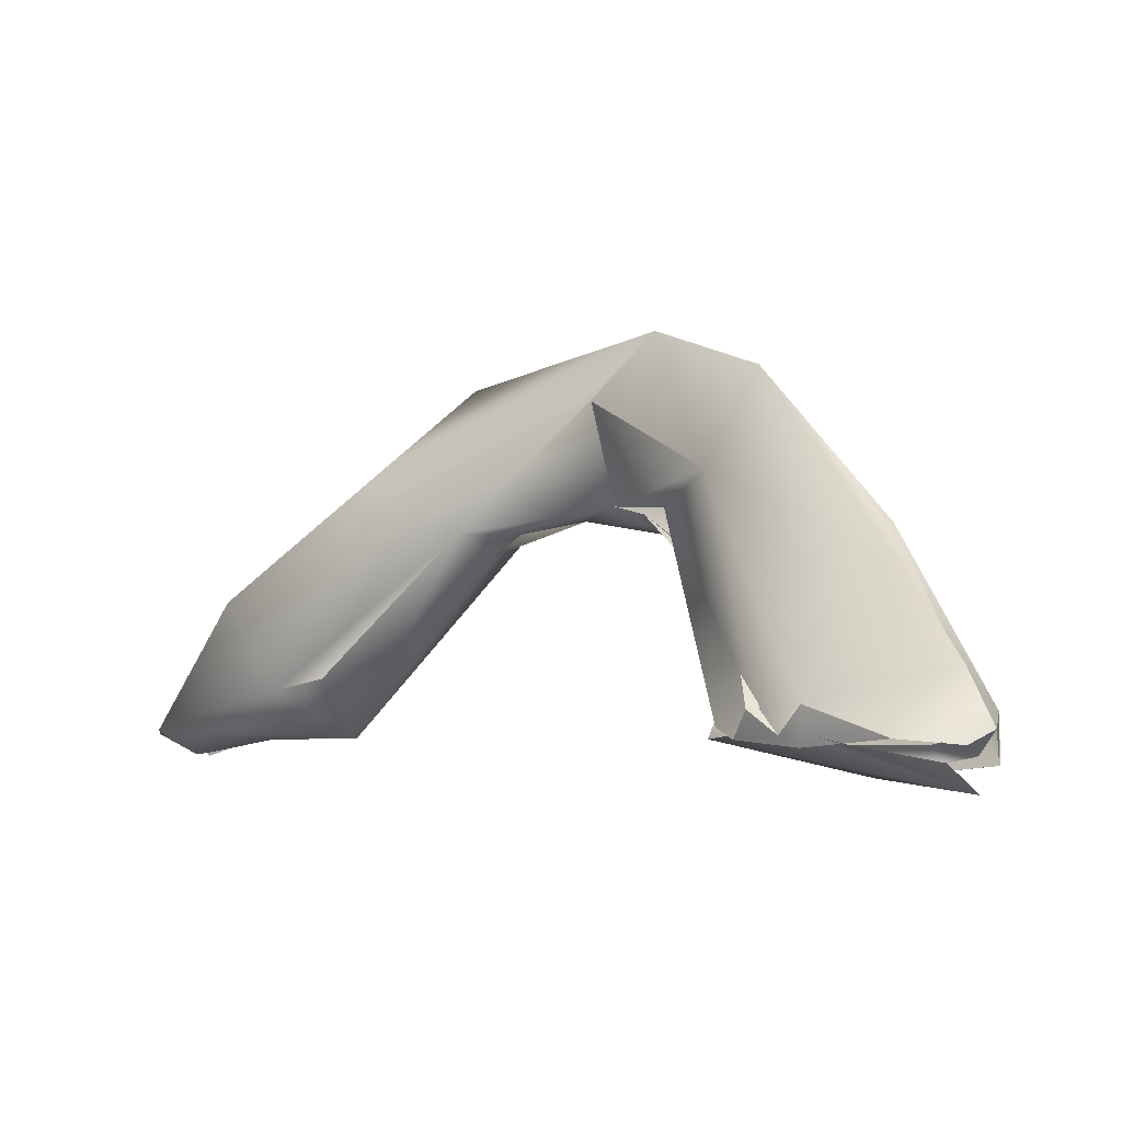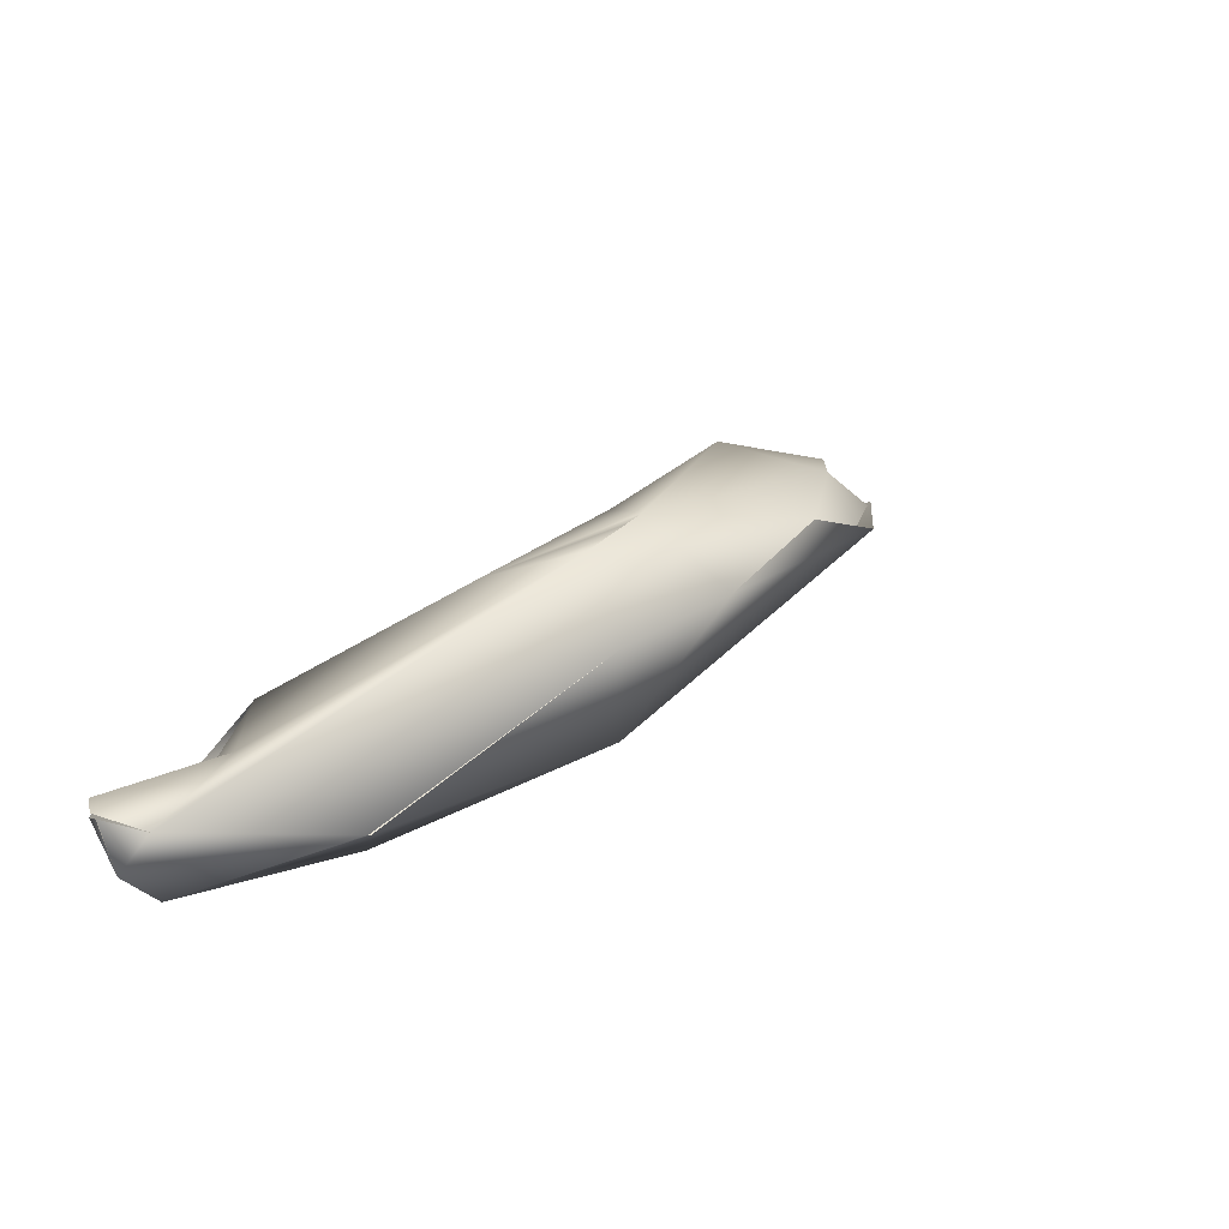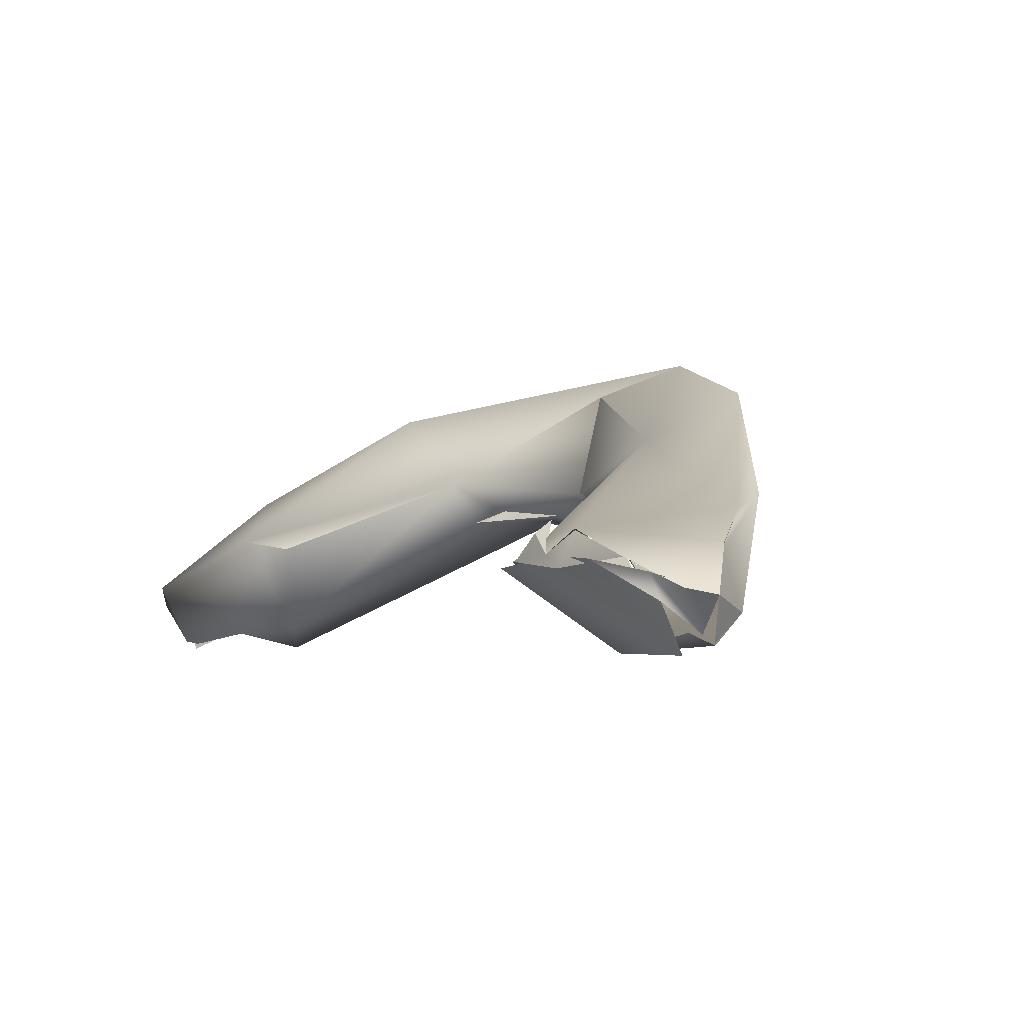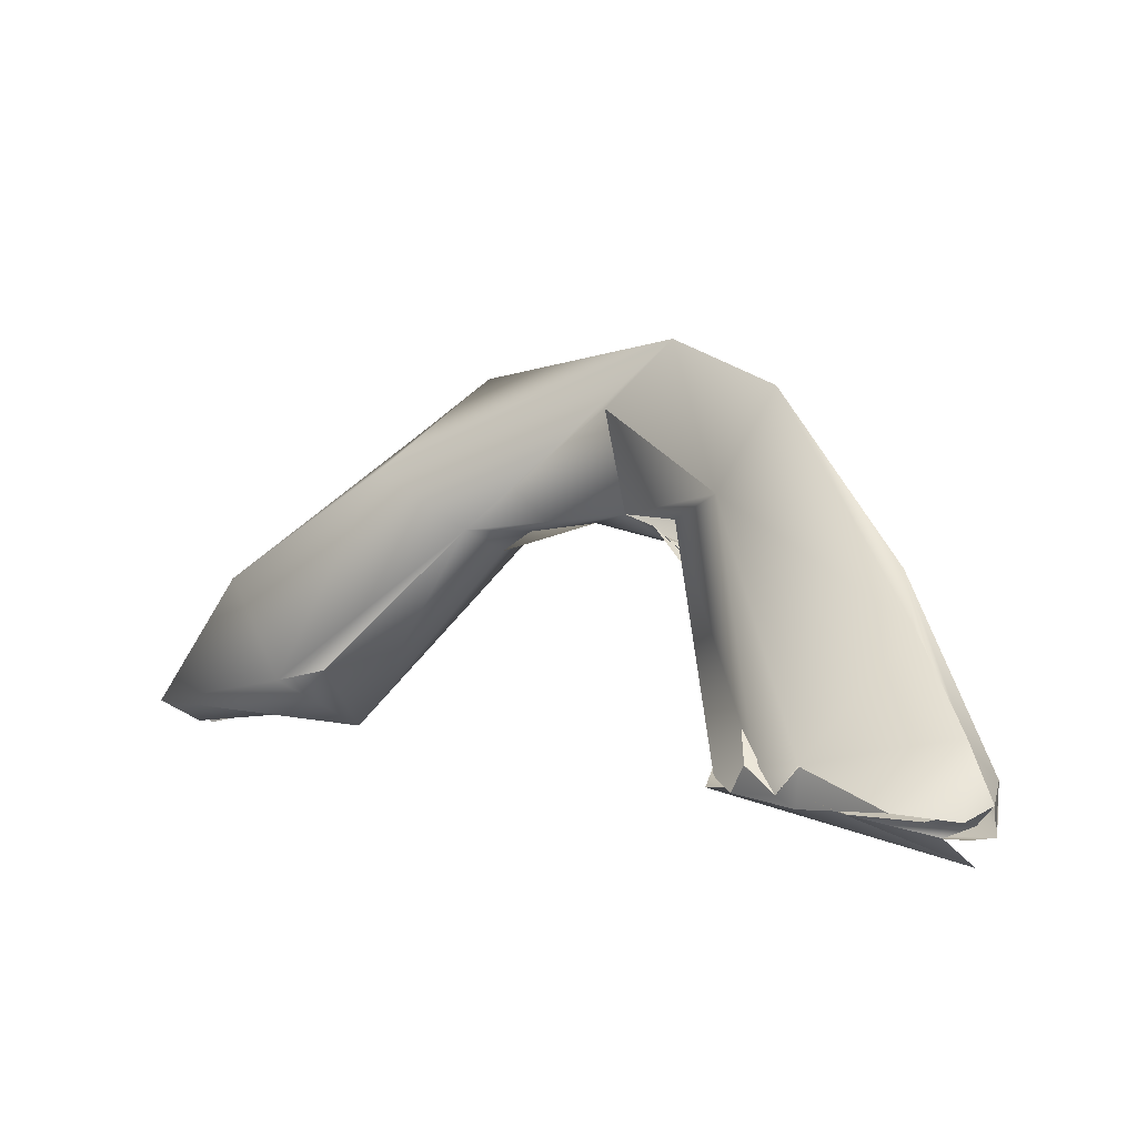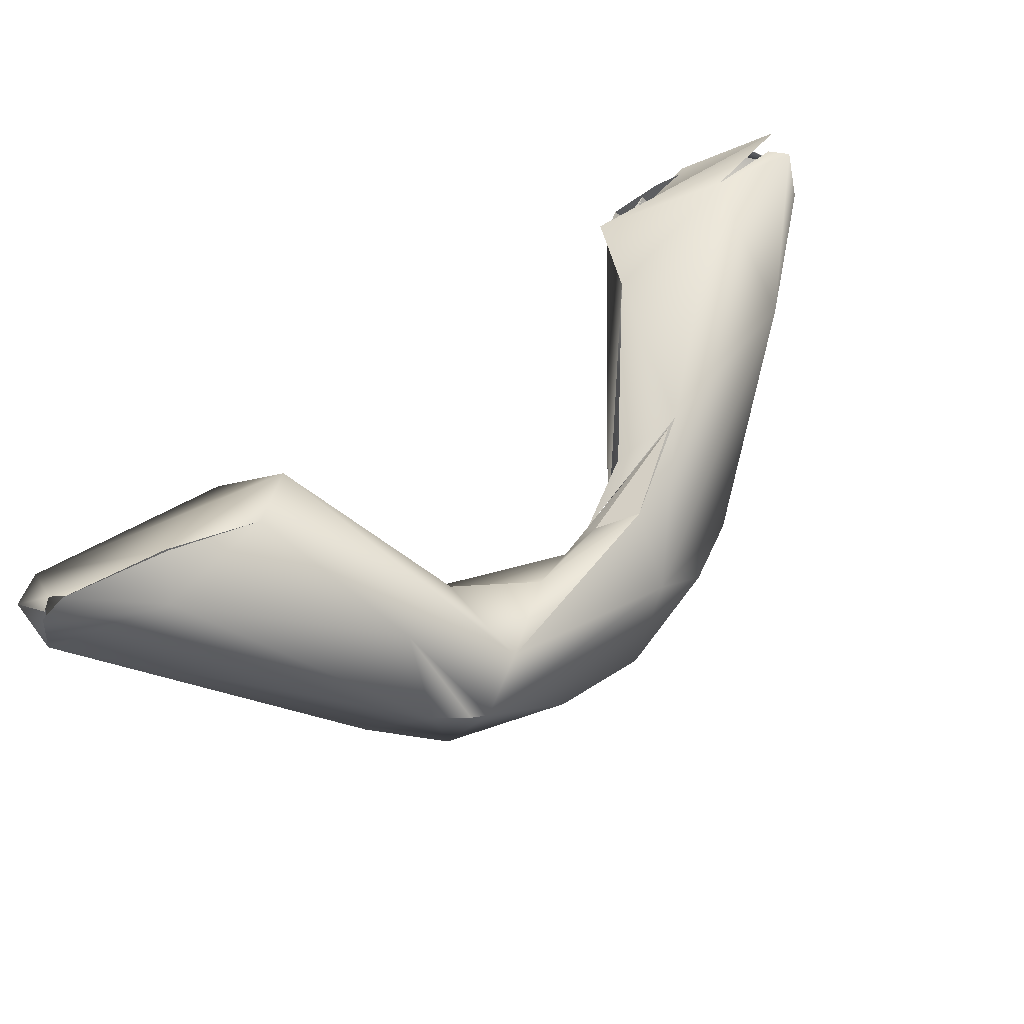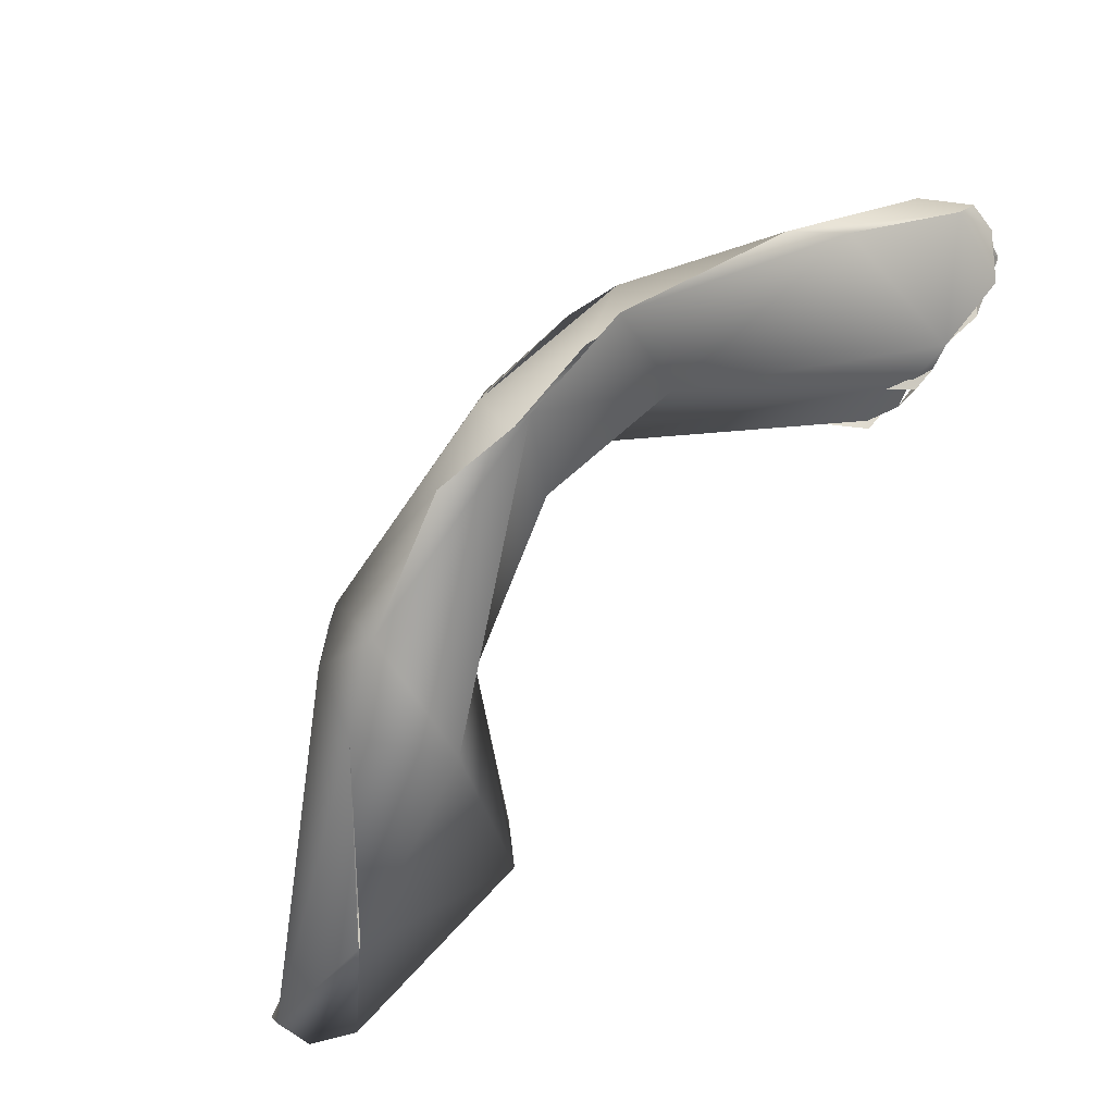
<metadata>
{"format":"obj","ext":"obj","renderer":"f3d","projection":"perspective","resolution":1024,"background":"white","views":[{"elev":71.9,"azim":103.8,"up":"+Z"},{"elev":-40.1,"azim":-143.5,"up":"+Y"},{"elev":51.5,"azim":132.8,"up":"+Z"},{"elev":77.1,"azim":105.9,"up":"+Z"},{"elev":-70.8,"azim":109.1,"up":"+Z"},{"elev":-23.2,"azim":-65.1,"up":"+Y"}]}
</metadata>
<code>
o FJ1450.obj_grp1.255
v -0.04931 -0.1566 3.578
v -0.05719 -0.1549 3.568
v -0.03525 -0.1735 3.558
v -0.06531 -0.147 3.576
v -0.0601 -0.1394 3.567
v -0.05647 -0.1455 3.563
v -0.05913 -0.1414 3.566
v -0.06942 -0.1322 3.585
v -0.0697 -0.1253 3.597
v -0.06008 -0.1308 3.595
v -0.06857 -0.1215 3.59
v -0.06942 -0.1322 3.585
v -0.06915 -0.1267 3.594
v -0.05769 -0.1145 3.585
v -0.03519 -0.1737 3.558
v -0.02664 -0.1662 3.548
v -0.04443 -0.1442 3.561
v -0.0544 -0.134 3.57
v -0.0663 -0.1162 3.602
v -0.05862 -0.1048 3.603
v -0.06474 -0.1122 3.606
v -0.02467 -0.1789 3.54
v -0.01926 -0.1807 3.542
v -0.01846 -0.1796 3.548
v -0.02187 -0.1617 3.572
v -0.04517 -0.1442 3.578
v -0.04469 -0.1393 3.575
v -0.04992 -0.1288 3.58
v -0.0475 -0.1365 3.577
v -0.04806 -0.1144 3.589
v -0.05008 -0.1254 3.588
v -0.0505 -0.1154 3.606
v -0.06008 -0.1308 3.595
v -0.05008 -0.1254 3.588
v -0.04806 -0.1144 3.589
v -0.06315 -0.1101 3.599
v -0.04462 -0.09403 3.619
v -0.01978 -0.1767 3.538
v -0.01847 -0.1758 3.538
v -0.01984 -0.1768 3.538
v -0.02028 -0.177 3.537
v -0.01885 -0.1742 3.538
v -0.01911 -0.1741 3.539
v -0.02065 -0.1646 3.549
v -0.02114 -0.1647 3.55
v -0.02238 -0.1541 3.554
v -0.02457 -0.1564 3.573
v -0.02041 -0.1515 3.563
v -0.04831 -0.1205 3.589
v -0.05037 -0.1194 3.591
v -0.04865 -0.1215 3.592
v -0.0393 -0.106 3.596
v -0.02457 -0.1564 3.573
v -0.04037 -0.1073 3.596
v -0.04831 -0.1205 3.589
v -0.04806 -0.1144 3.589
v -0.04037 -0.1073 3.596
v -0.04865 -0.1215 3.592
v -0.04256 -0.1151 3.596
v -0.03749 -0.09186 3.625
v -0.0351 -0.08848 3.616
v -0.04865 -0.1215 3.592
v -0.02296 -0.1075 3.61
v -0.01895 -0.104 3.626
v -0.01934 -0.1 3.631
v -0.02296 -0.1075 3.61
v -0.0178 -0.1076 3.62
v -0.01631 -0.09048 3.62
v -0.02573 -0.08518 3.636
v -0.01603 -0.1056 3.623
v -0.01647 -0.1081 3.62
v -0.01747 -0.1013 3.627
v -0.01626 -0.1013 3.628
v -0.01865 -0.1051 3.627
v -0.02278 -0.1063 3.624
v -0.01626 -0.1013 3.628
v -0.01626 -0.1013 3.628
v -0.01541 -0.09905 3.629
v -0.01929 -0.09992 3.631
v -0.0162 -0.09083 3.637
v -0.01779 -0.07941 3.631
v -0.02357 -0.08045 3.63
v -0.02487 -0.08482 3.635
v -0.01864 -0.105 3.627
v -0.01425 -0.08083 3.632
v -0.01541 -0.09471 3.634
v -0.02357 -0.08045 3.63
v -0.0199 -0.08105 3.636
v -0.01554 -0.08507 3.636
v -0.01623 -0.08733 3.638
v -0.01541 -0.09471 3.634
v -0.01554 -0.08507 3.636
v -0.01664 -0.08209 3.632
v -0.01722 -0.08369 3.638
v -0.02357 -0.08045 3.63
v -0.0199 -0.08105 3.636
v -0.01782 -0.07955 3.631
v -0.01847 -0.08158 3.63
v -0.0199 -0.08105 3.636
v -0.0199 -0.08105 3.636
f 1 2 3
f 1 4 2
f 5 6 4
f 6 2 4
f 4 8 5
f 5 8 11
f 12 4 9
f 13 11 8
f 5 11 14
f 22 15 2
f 22 2 6
f 6 16 22
f 7 17 6
f 1 26 9
f 17 7 5
f 17 5 18
f 9 4 1
f 18 5 14
f 10 9 26
f 19 11 13
f 11 19 20
f 22 23 15
f 15 24 3
f 41 22 16
f 25 3 24
f 3 25 1
f 26 1 25
f 16 6 17
f 27 18 28
f 30 28 18
f 31 26 29
f 10 26 31
f 32 9 10
f 33 34 32
f 18 14 35
f 14 11 36
f 23 22 38
f 39 24 23
f 23 40 39
f 24 15 23
f 42 41 16
f 24 39 44
f 16 45 42
f 43 44 39
f 45 16 46
f 46 16 17
f 47 26 25
f 48 18 27
f 46 17 18
f 26 27 29
f 28 31 29
f 49 31 28
f 49 28 30
f 32 34 50
f 51 31 49
f 35 14 52
f 32 21 9
f 24 44 48
f 44 46 48
f 48 26 53
f 48 46 18
f 27 26 48
f 54 55 56
f 49 57 51
f 58 52 59
f 60 37 21
f 14 36 20
f 61 14 20
f 19 37 20
f 24 48 25
f 48 53 25
f 59 52 63
f 32 64 65
f 32 50 64
f 21 32 60
f 61 52 14
f 66 67 50
f 68 63 52
f 67 64 50
f 65 69 60
f 70 64 67
f 60 32 65
f 37 61 20
f 63 68 71
f 73 65 64
f 74 76 75
f 77 78 79
f 69 65 80
f 61 68 52
f 68 61 81
f 61 82 81
f 61 37 82
f 37 60 83
f 84 70 77
f 77 70 78
f 71 85 72
f 80 79 78
f 86 72 85
f 85 71 68
f 87 37 83
f 88 87 83
f 86 85 89
f 90 91 92
f 81 93 68
f 94 69 80
f 95 96 97
f 94 100 69
f 90 92 98
f 98 99 90
l 59 62

</code>
